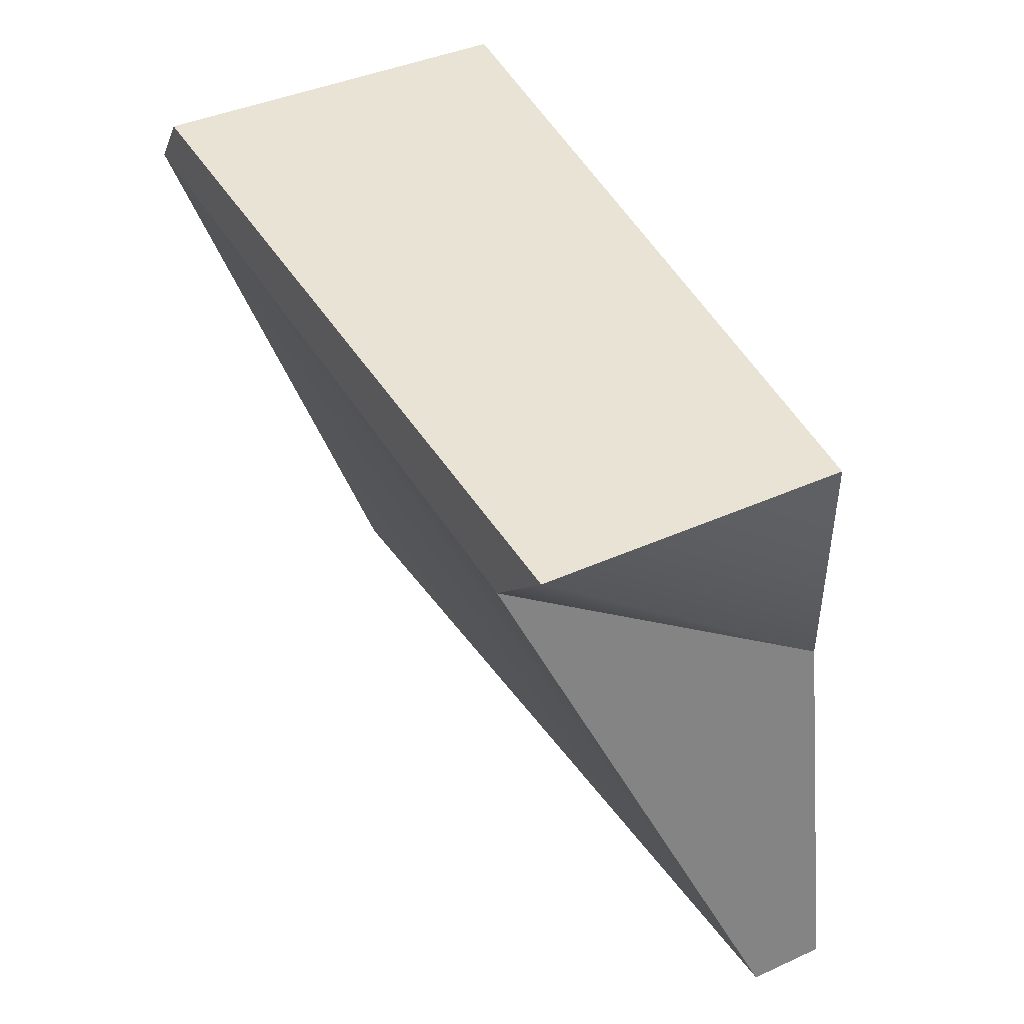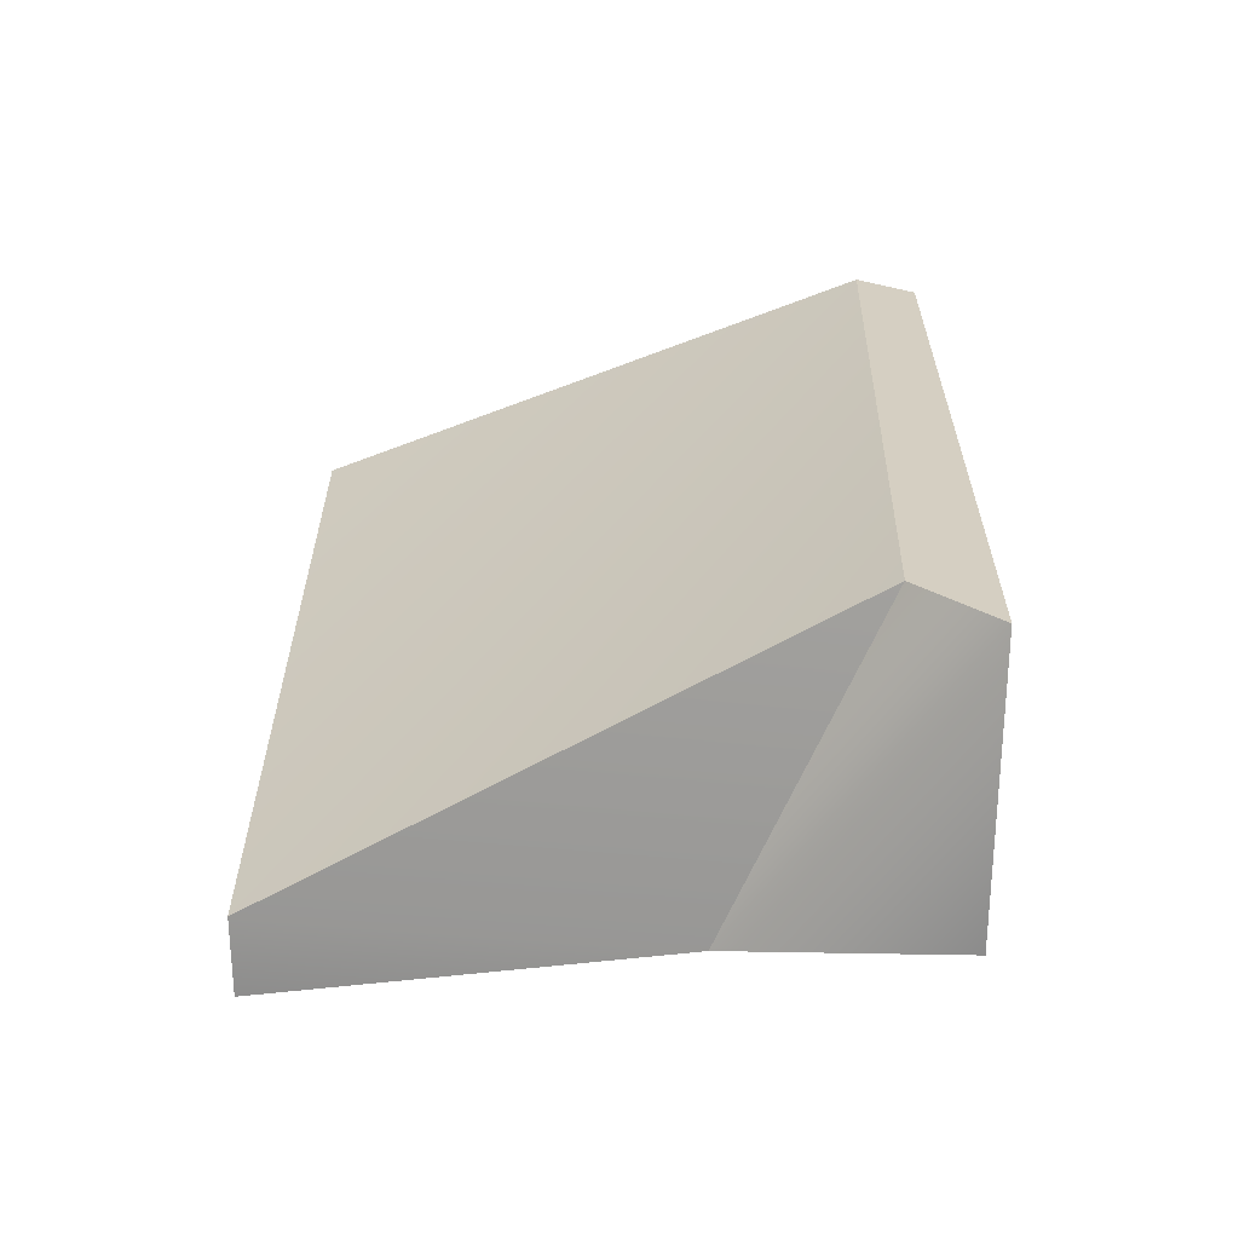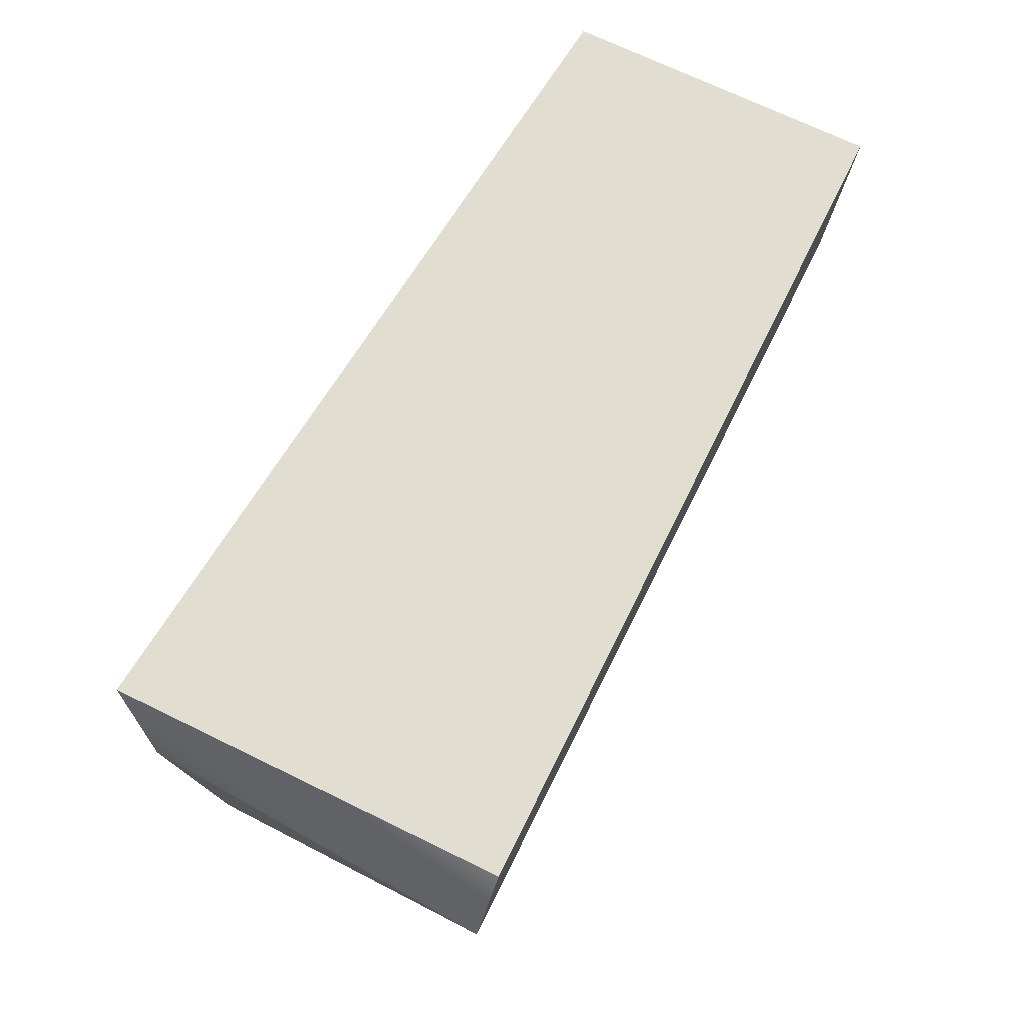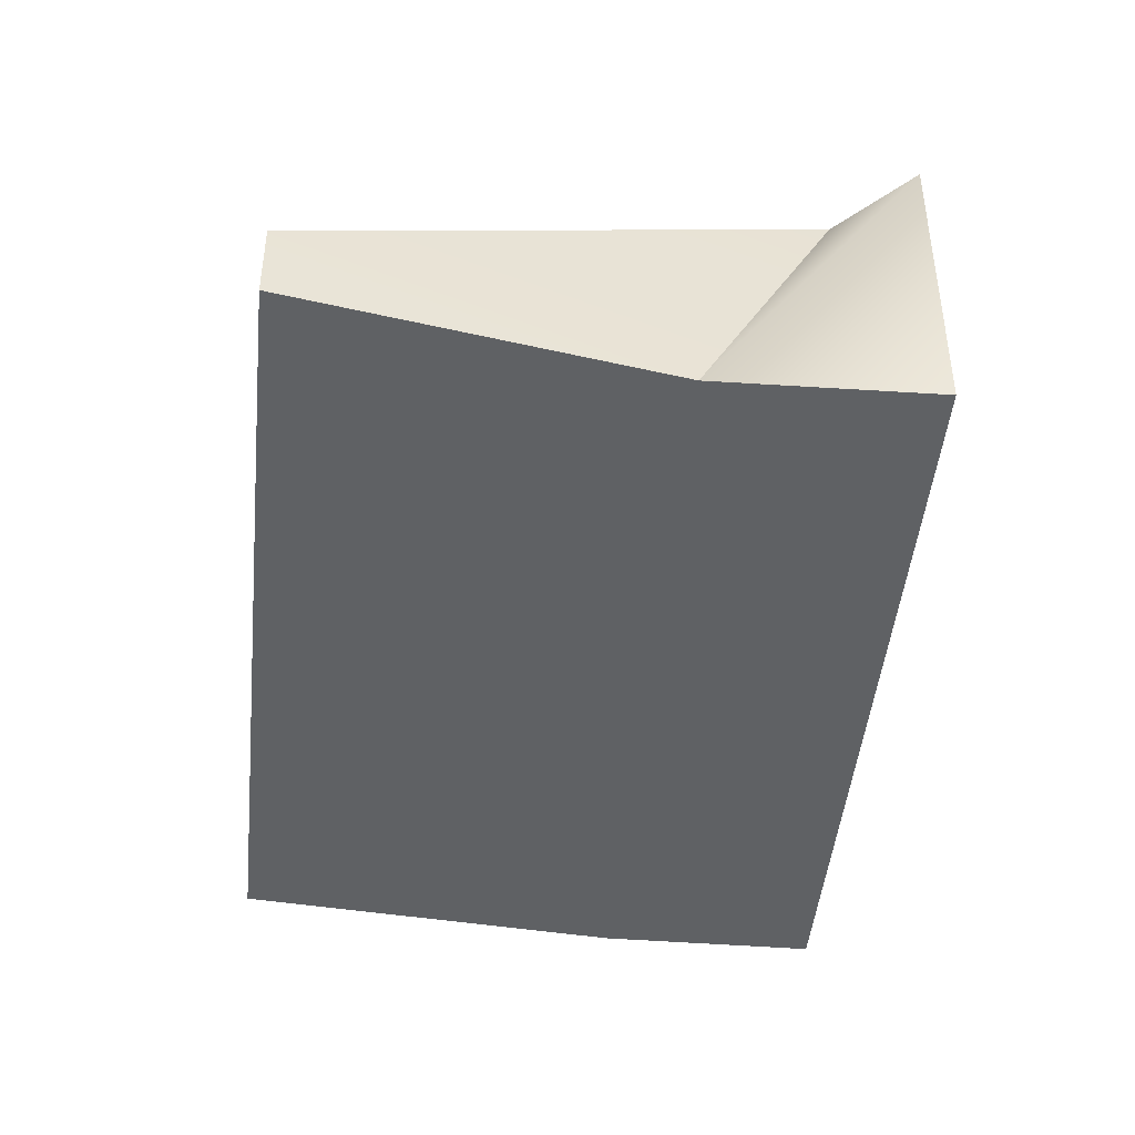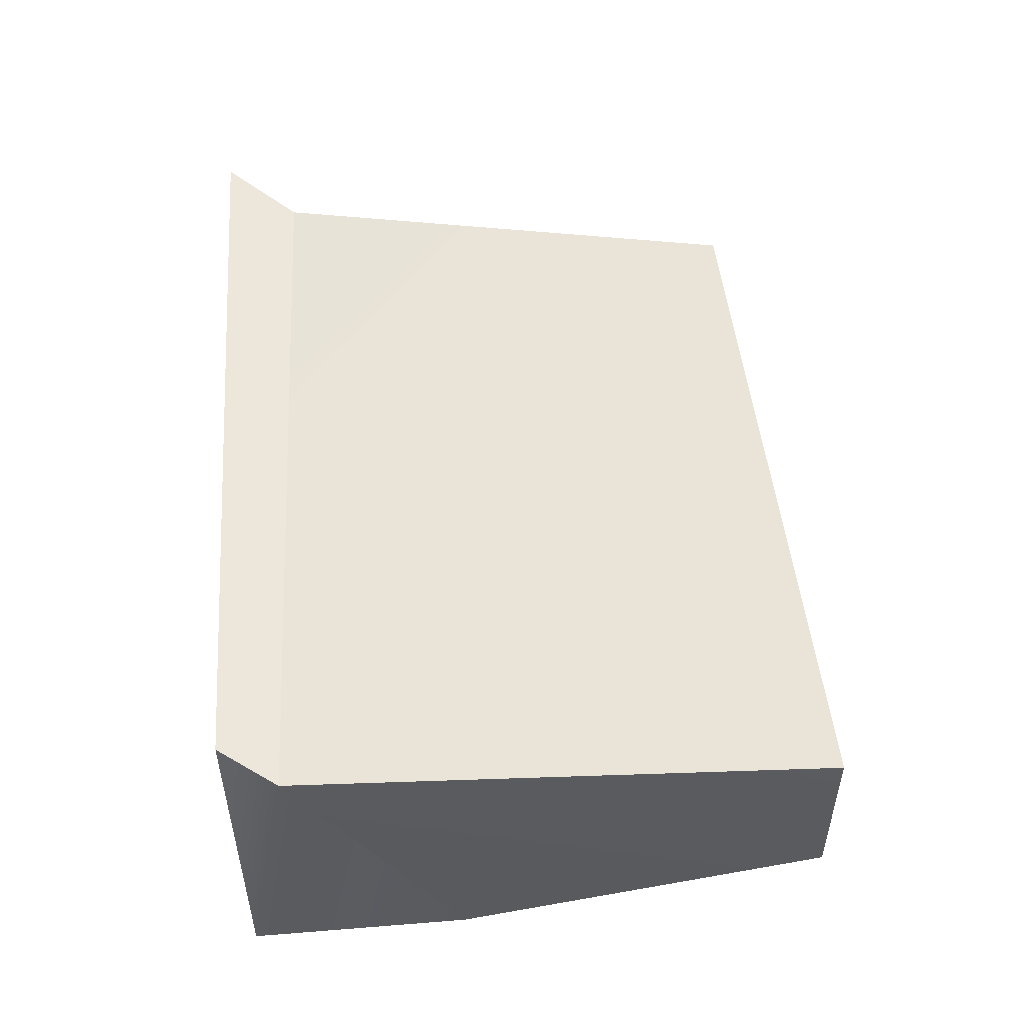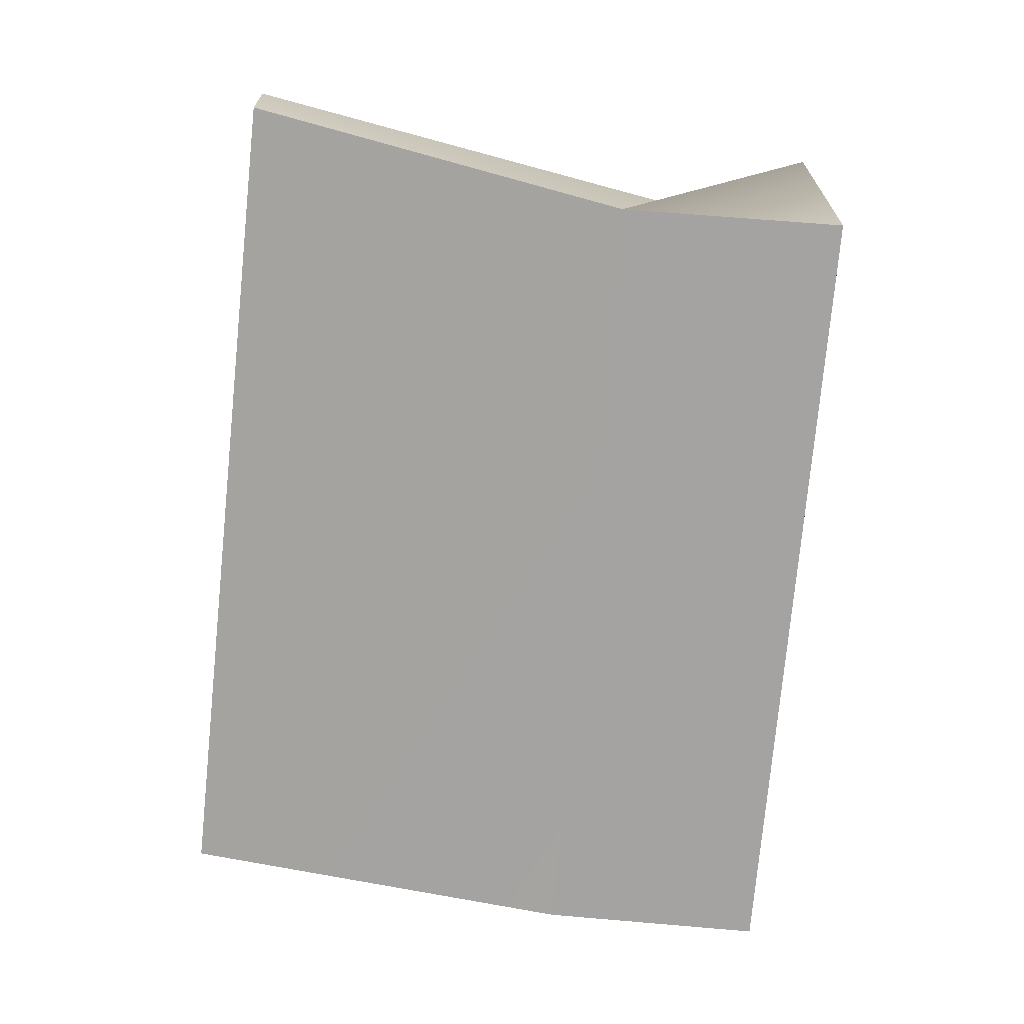
<metadata>
{"format":"obj","ext":"obj","renderer":"f3d","projection":"perspective","resolution":1024,"background":"white","views":[{"elev":41.0,"azim":-118.7,"up":"+Z"},{"elev":25.9,"azim":-89.8,"up":"+Y"},{"elev":69.4,"azim":116.1,"up":"+Z"},{"elev":-40.8,"azim":-95.9,"up":"+Y"},{"elev":51.1,"azim":85.0,"up":"+Y"},{"elev":-67.7,"azim":-95.7,"up":"+Y"}]}
</metadata>
<code>
v -6.675 -1 2.833
v 4 -2 3
v -6.675 3 2.833
v 4 3 3
v 4 -2 4.105e-07
v 3.448 -2 -5.302
v 4.586 3 2.228
v 3.448 0.5 -5.302
v 3.448 -2 -5.302
v -7.476 -1 -5.189
v 3.448 0.5 -5.302
v -7.476 0 -5.189
v -7.476 -1 -5.189
v -6.6 -1 -0.1657
v -7.476 0 -5.189
v -5.65 3 1.858
v -5.65 3 1.858
v 4.586 3 2.228
v -7.476 0 -5.189
v 3.448 0.5 -5.302
v -7.476 -1 -5.189
v 3.448 -2 -5.302
v -6.6 -1 -0.1657
v 4 -2 4.105e-07
v -6.6 -1 -0.1657
v 4 -2 4.105e-07
v -6.675 -1 2.833
v 4 -2 3
v -5.65 3 1.858
v -6.6 -1 -0.1657
v -6.675 3 2.833
v -6.675 -1 2.833
v 4 -2 4.105e-07
v 4.586 3 2.228
v 4 -2 3
v 4 3 3
v 4.586 3 2.228
v -5.65 3 1.858
v 4 3 3
v -6.675 3 2.833
g submesh0
f 1 2 3
f 2 4 3
f 5 6 7
f 6 8 7
f 9 10 11
f 10 12 11
f 13 14 15
f 14 16 15
f 17 18 19
f 18 20 19
f 21 22 23
f 22 24 23
f 25 26 27
f 26 28 27
f 29 30 31
f 30 32 31
f 33 34 35
f 34 36 35
f 37 38 39
f 38 40 39

</code>
